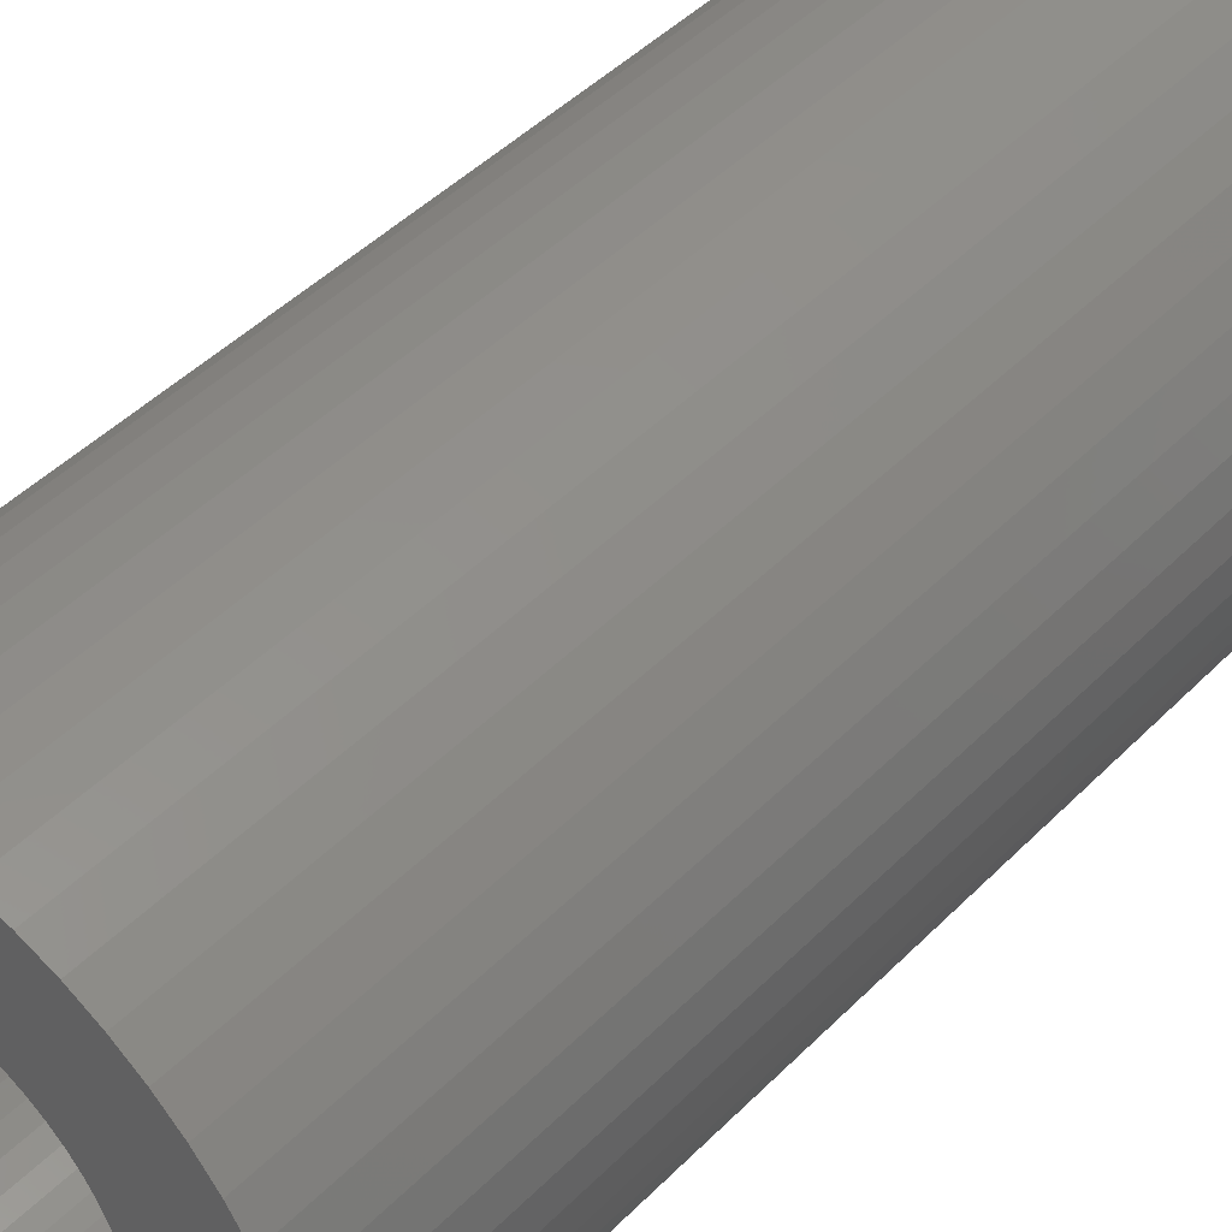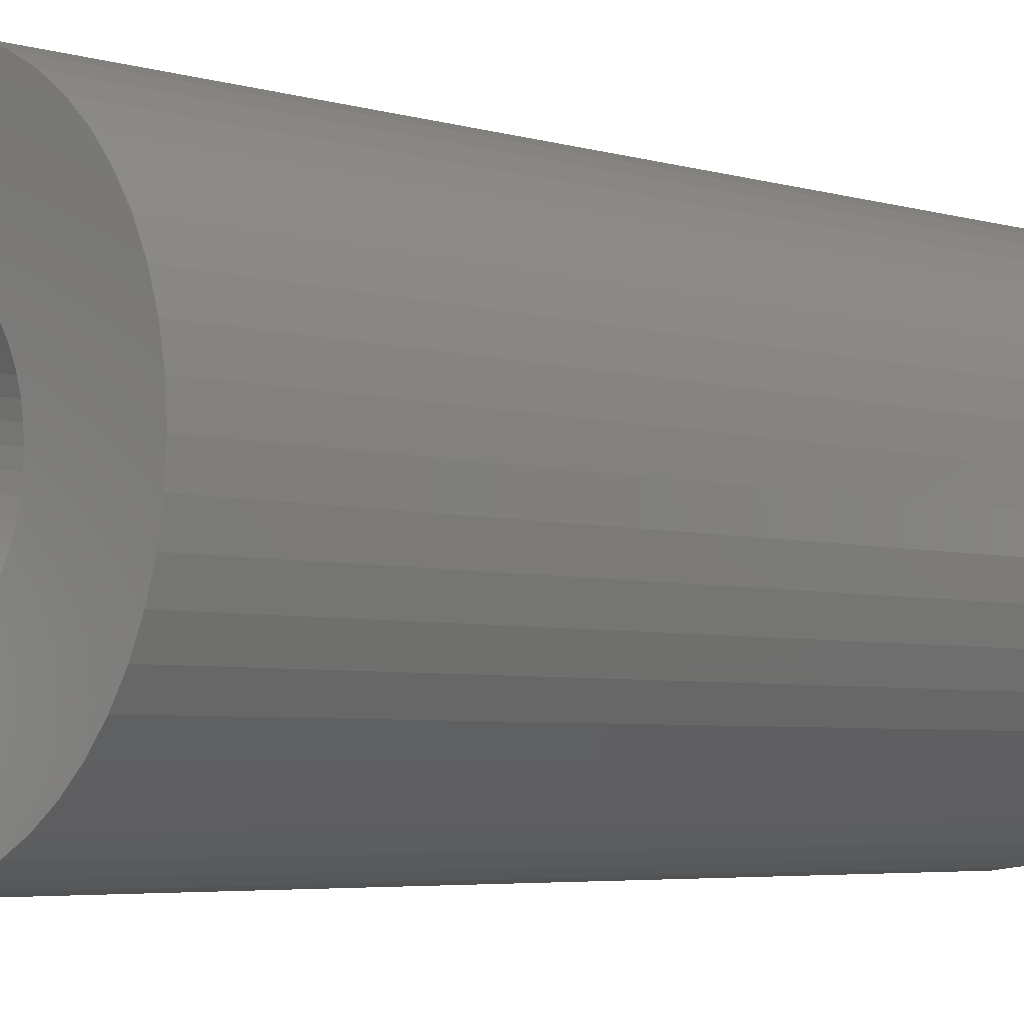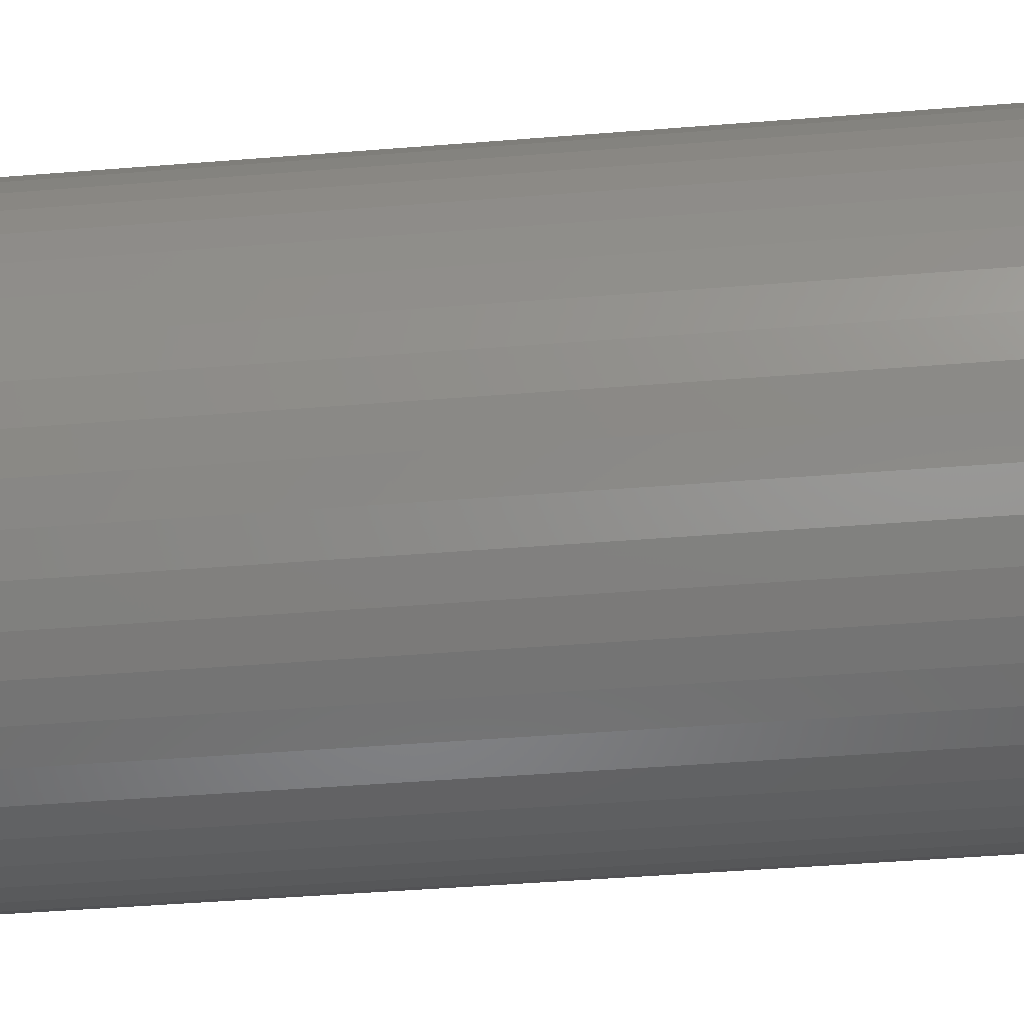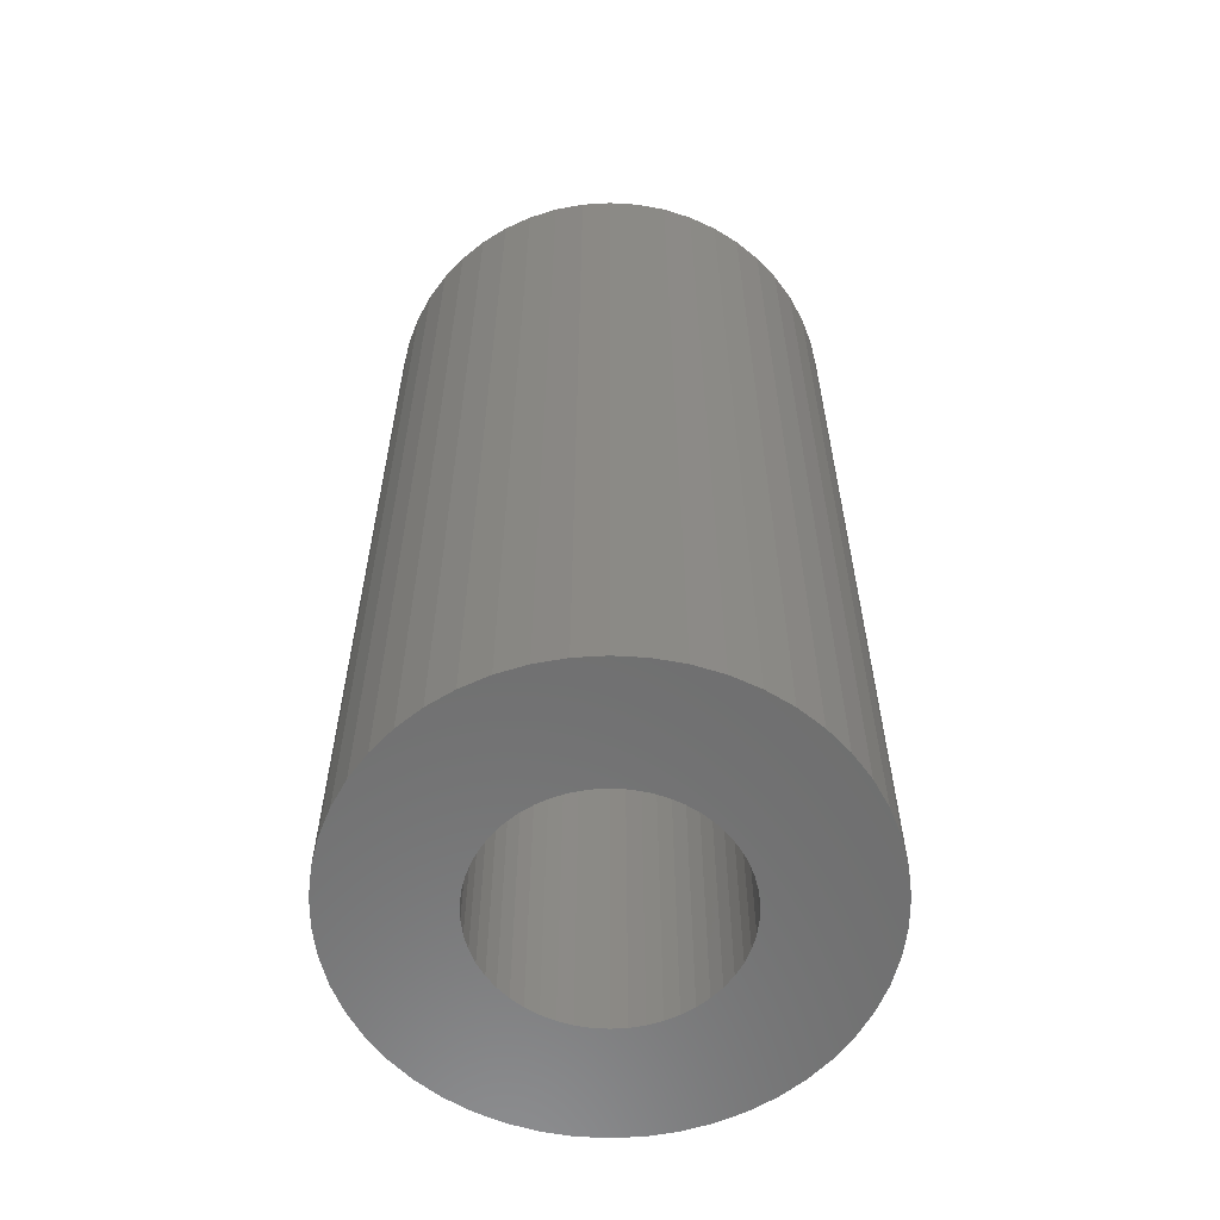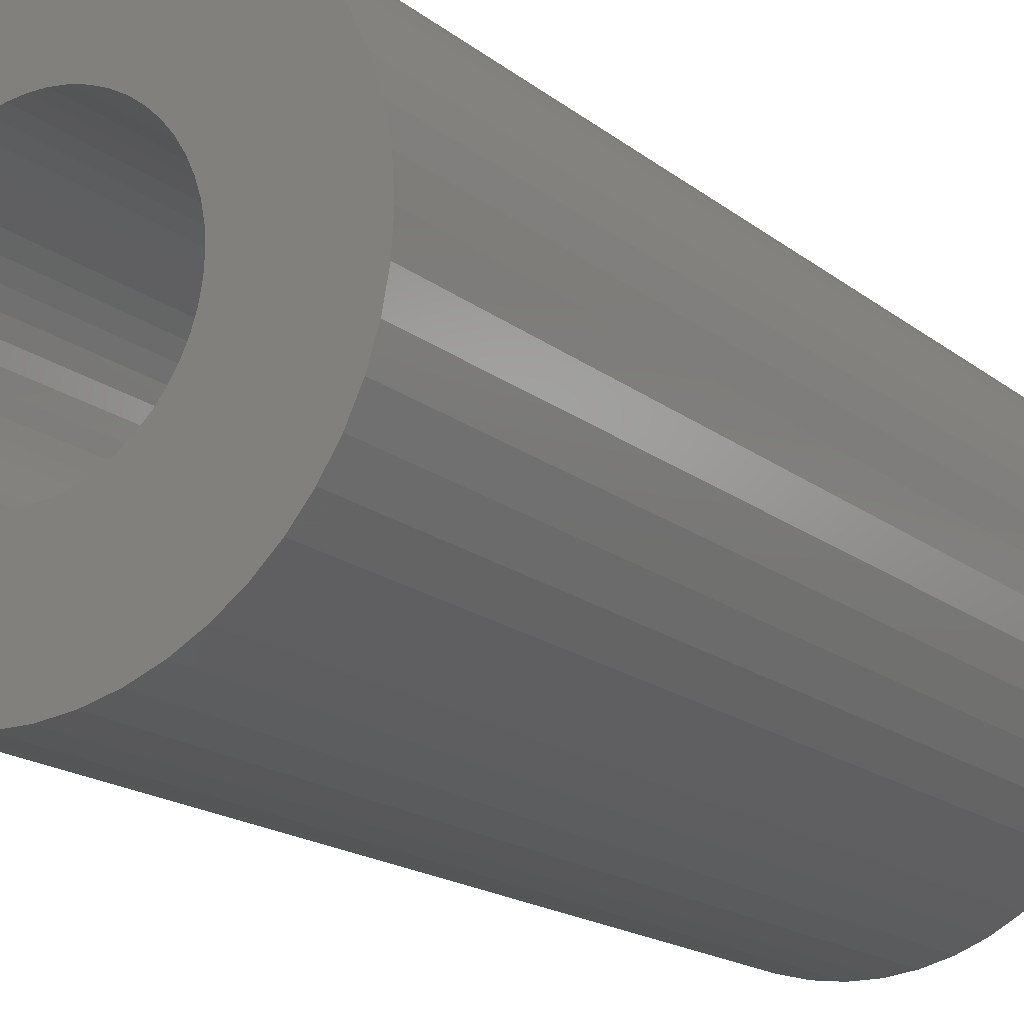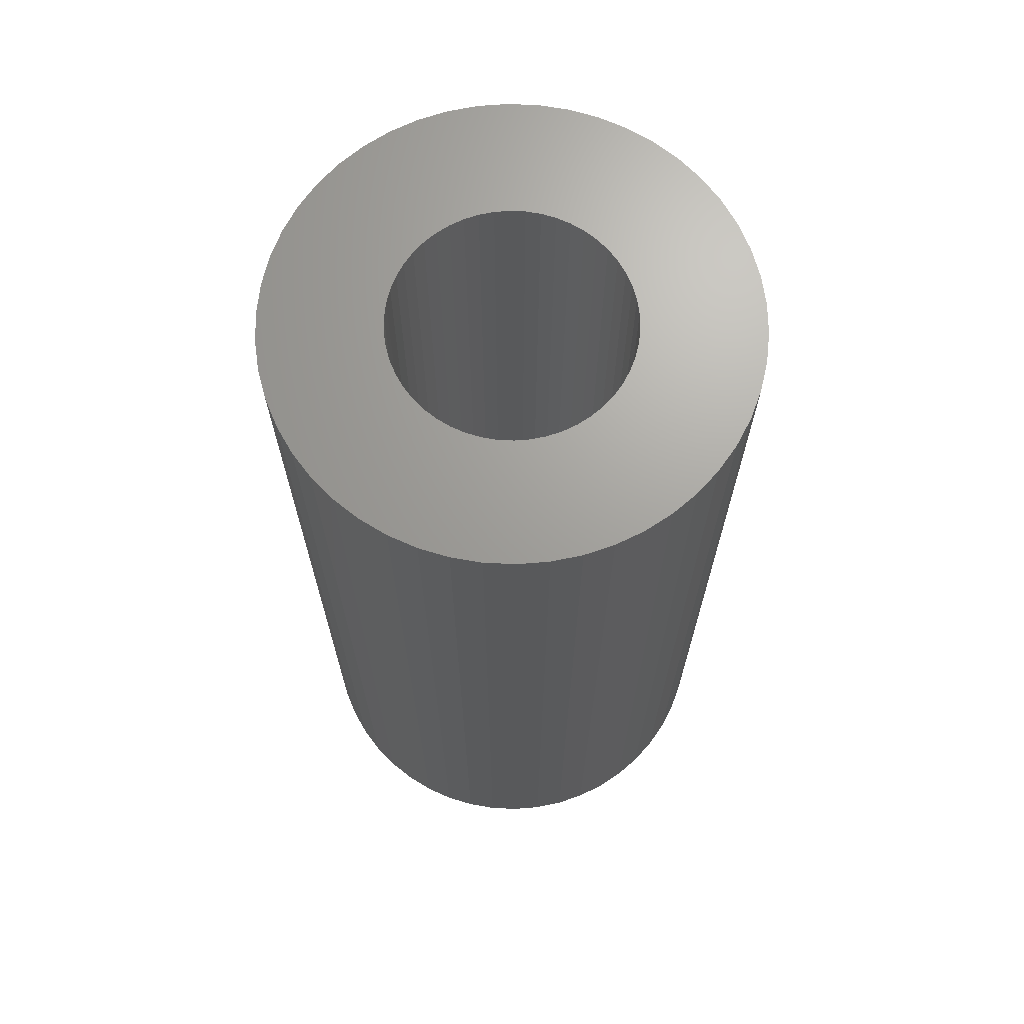
<metadata>
{"format":"stl","ext":"stl","renderer":"f3d","projection":"perspective","resolution":1024,"background":"white","views":[{"elev":46.0,"azim":-138.7,"up":"+Y"},{"elev":-4.5,"azim":45.5,"up":"+Y"},{"elev":-45.3,"azim":-84.7,"up":"+Y"},{"elev":-59.8,"azim":-68.4,"up":"+Z"},{"elev":-16.9,"azim":32.9,"up":"+Y"},{"elev":68.4,"azim":110.6,"up":"+Z"}]}
</metadata>
<code>
# stl→obj: 200 verts, 400 faces
v 10 0 20
v 9.921 1.253 -20
v 9.921 1.253 20
v 10 0 -20
v -10 0 -20
v -9.921 1.253 20
v -9.921 1.253 -20
v -10 0 20
v 0.6279 9.98 -20
v -0.6279 9.98 20
v 0.6279 9.98 20
v -0.6279 9.98 -20
v -0.6279 -9.98 -20
v 0.6279 -9.98 20
v -0.6279 -9.98 20
v 0.6279 -9.98 -20
v 7.29 6.845 -20
v 6.374 7.705 20
v 7.29 6.845 20
v 6.374 7.705 -20
v -6.374 7.705 -20
v -7.29 6.845 20
v -6.374 7.705 20
v -7.29 6.845 -20
v -3.09 9.511 -20
v -4.258 9.048 20
v -3.09 9.511 20
v -4.258 9.048 -20
v 8.763 -4.818 20
v 9.298 -3.681 -20
v 9.298 -3.681 20
v 8.763 -4.818 -20
v 9.298 3.681 20
v 8.763 4.818 -20
v 8.763 4.818 20
v 9.298 3.681 -20
v 8.09 5.878 -20
v 8.09 5.878 20
v 4.258 9.048 -20
v 3.09 9.511 20
v 4.258 9.048 20
v 3.09 9.511 -20
v 1.874 9.823 20
v 1.874 9.823 -20
v 5.358 8.443 -20
v 5.358 8.443 20
v -9.298 3.681 -20
v -8.763 4.818 20
v -8.763 4.818 -20
v -9.298 3.681 20
v -8.09 5.878 -20
v -8.09 5.878 20
v -9.686 2.487 -20
v -9.686 2.487 20
v -5.358 8.443 20
v -5.358 8.443 -20
v -1.874 9.823 20
v -1.874 9.823 -20
v 1.874 -9.823 20
v 1.874 -9.823 -20
v 3.09 -9.511 -20
v 4.258 -9.048 20
v 3.09 -9.511 20
v 4.258 -9.048 -20
v 9.686 2.487 20
v 9.686 2.487 -20
v 5 0 20
v 4.961 0.6267 20
v 9.921 -1.253 20
v 4.843 1.243 20
v 4.961 -0.6267 20
v 4.649 1.841 20
v 9.686 -2.487 20
v 4.382 2.409 20
v 4.843 -1.243 20
v 4.045 2.939 20
v 3.645 3.423 20
v 4.649 -1.841 20
v 3.187 3.853 20
v 4.382 -2.409 20
v 2.679 4.222 20
v 2.129 4.524 20
v 1.545 4.755 20
v 0.9369 4.911 20
v 0.314 4.99 20
v -0.314 4.99 20
v -0.9369 4.911 20
v -1.545 4.755 20
v -2.129 4.524 20
v -2.679 4.222 20
v -3.187 3.853 20
v -3.645 3.423 20
v -4.045 2.939 20
v -4.382 2.409 20
v 8.09 -5.878 20
v 4.045 -2.939 20
v 7.29 -6.845 20
v 3.645 -3.423 20
v 6.374 -7.705 20
v 3.187 -3.853 20
v 5.358 -8.443 20
v 2.679 -4.222 20
v 2.129 -4.524 20
v 1.545 -4.755 20
v 0.9369 -4.911 20
v 0.314 -4.99 20
v -0.314 -4.99 20
v -0.9369 -4.911 20
v -1.874 -9.823 20
v -1.545 -4.755 20
v -3.09 -9.511 20
v -2.129 -4.524 20
v -4.258 -9.048 20
v -2.679 -4.222 20
v -5.358 -8.443 20
v -3.187 -3.853 20
v -6.374 -7.705 20
v -3.645 -3.423 20
v -7.29 -6.845 20
v -4.045 -2.939 20
v -8.09 -5.878 20
v -4.382 -2.409 20
v -8.763 -4.818 20
v -4.649 -1.841 20
v -9.298 -3.681 20
v -4.843 -1.243 20
v -9.686 -2.487 20
v -4.961 -0.6267 20
v -9.921 -1.253 20
v -5 0 20
v -4.649 1.841 20
v -4.843 1.243 20
v -4.961 0.6267 20
v 9.921 -1.253 -20
v 5.358 -8.443 -20
v 8.09 -5.878 -20
v 7.29 -6.845 -20
v 9.686 -2.487 -20
v -7.29 -6.845 -20
v -6.374 -7.705 -20
v -8.763 -4.818 -20
v -9.298 -3.681 -20
v -8.09 -5.878 -20
v 5 0 -20
v 4.961 -0.6267 -20
v 4.843 -1.243 -20
v 4.961 0.6267 -20
v 4.649 -1.841 -20
v 4.382 -2.409 -20
v 4.843 1.243 -20
v 4.045 -2.939 -20
v 3.645 -3.423 -20
v 6.374 -7.705 -20
v 4.649 1.841 -20
v 3.187 -3.853 -20
v 4.382 2.409 -20
v 2.679 -4.222 -20
v 2.129 -4.524 -20
v 1.545 -4.755 -20
v 0.9369 -4.911 -20
v 0.314 -4.99 -20
v -0.314 -4.99 -20
v -0.9369 -4.911 -20
v -1.874 -9.823 -20
v -1.545 -4.755 -20
v -3.09 -9.511 -20
v -2.129 -4.524 -20
v -4.258 -9.048 -20
v -2.679 -4.222 -20
v -5.358 -8.443 -20
v -3.187 -3.853 -20
v -3.645 -3.423 -20
v -4.045 -2.939 -20
v -4.382 -2.409 -20
v 4.045 2.939 -20
v 3.645 3.423 -20
v 3.187 3.853 -20
v 2.679 4.222 -20
v 2.129 4.524 -20
v 1.545 4.755 -20
v 0.9369 4.911 -20
v 0.314 4.99 -20
v -0.314 4.99 -20
v -0.9369 4.911 -20
v -1.545 4.755 -20
v -2.129 4.524 -20
v -2.679 4.222 -20
v -3.187 3.853 -20
v -3.645 3.423 -20
v -4.045 2.939 -20
v -4.382 2.409 -20
v -4.649 1.841 -20
v -4.843 1.243 -20
v -4.961 0.6267 -20
v -5 0 -20
v -4.649 -1.841 -20
v -4.843 -1.243 -20
v -9.686 -2.487 -20
v -4.961 -0.6267 -20
v -9.921 -1.253 -20
f 1 2 3
f 2 1 4
f 5 6 7
f 6 5 8
f 9 10 11
f 10 9 12
f 13 14 15
f 14 13 16
f 17 18 19
f 18 17 20
f 21 22 23
f 22 21 24
f 25 26 27
f 26 25 28
f 29 30 31
f 30 29 32
f 33 34 35
f 34 33 36
f 35 37 38
f 37 35 34
f 39 40 41
f 40 39 42
f 42 43 40
f 43 42 44
f 45 41 46
f 41 45 39
f 47 48 49
f 48 47 50
f 51 22 24
f 22 51 52
f 53 50 47
f 50 53 54
f 28 55 26
f 55 28 56
f 12 57 10
f 57 12 58
f 16 59 14
f 59 16 60
f 61 62 63
f 62 61 64
f 65 36 33
f 36 65 66
f 3 66 65
f 66 3 2
f 38 17 19
f 17 38 37
f 44 11 43
f 11 44 9
f 20 46 18
f 46 20 45
f 49 52 51
f 52 49 48
f 7 54 53
f 54 7 6
f 67 1 3
f 68 3 65
f 1 67 69
f 70 65 33
f 71 69 67
f 72 33 35
f 69 71 73
f 74 35 38
f 75 73 71
f 76 38 19
f 73 75 31
f 77 19 18
f 78 31 75
f 79 18 46
f 31 78 29
f 80 29 78
f 3 68 67
f 65 70 68
f 33 72 70
f 35 74 72
f 81 46 41
f 38 76 74
f 19 77 76
f 18 79 77
f 82 41 40
f 46 81 79
f 41 82 81
f 83 40 43
f 40 83 82
f 43 84 83
f 11 84 43
f 11 85 84
f 11 86 85
f 10 86 11
f 10 87 86
f 57 87 10
f 87 57 88
f 27 88 57
f 88 27 89
f 26 89 27
f 89 26 90
f 55 90 26
f 90 55 91
f 23 91 55
f 91 23 92
f 22 92 23
f 92 22 93
f 52 93 22
f 48 94 52
f 93 52 94
f 29 80 95
f 96 95 80
f 95 96 97
f 98 97 96
f 97 98 99
f 100 99 98
f 99 100 101
f 102 101 100
f 101 102 62
f 103 62 102
f 62 103 63
f 104 63 103
f 63 104 59
f 105 59 104
f 105 14 59
f 106 14 105
f 107 14 106
f 107 15 14
f 108 15 107
f 109 108 110
f 108 109 15
f 111 110 112
f 113 112 114
f 110 111 109
f 115 114 116
f 117 116 118
f 119 118 120
f 112 113 111
f 121 120 122
f 123 122 124
f 125 124 126
f 127 126 128
f 114 115 113
f 129 128 130
f 94 48 131
f 50 131 48
f 116 117 115
f 131 50 132
f 118 119 117
f 54 132 50
f 120 121 119
f 132 54 133
f 122 123 121
f 6 133 54
f 124 125 123
f 133 6 130
f 126 127 125
f 8 130 6
f 128 129 127
f 130 8 129
f 56 23 55
f 23 56 21
f 58 27 57
f 27 58 25
f 69 4 1
f 4 69 134
f 64 101 62
f 101 64 135
f 97 136 95
f 136 97 137
f 31 138 73
f 138 31 30
f 73 134 69
f 134 73 138
f 139 117 119
f 117 139 140
f 141 125 142
f 125 141 123
f 139 121 143
f 121 139 119
f 144 4 134
f 145 134 138
f 4 144 2
f 146 138 30
f 147 2 144
f 148 30 32
f 2 147 66
f 149 32 136
f 150 66 147
f 151 136 137
f 66 150 36
f 152 137 153
f 154 36 150
f 155 153 135
f 36 154 34
f 156 34 154
f 134 145 144
f 138 146 145
f 30 148 146
f 32 149 148
f 157 135 64
f 136 151 149
f 137 152 151
f 153 155 152
f 158 64 61
f 135 157 155
f 64 158 157
f 159 61 60
f 61 159 158
f 60 160 159
f 16 160 60
f 16 161 160
f 16 162 161
f 13 162 16
f 13 163 162
f 164 163 13
f 163 164 165
f 166 165 164
f 165 166 167
f 168 167 166
f 167 168 169
f 170 169 168
f 169 170 171
f 140 171 170
f 171 140 172
f 139 172 140
f 172 139 173
f 143 173 139
f 141 174 143
f 173 143 174
f 34 156 37
f 175 37 156
f 37 175 17
f 176 17 175
f 17 176 20
f 177 20 176
f 20 177 45
f 178 45 177
f 45 178 39
f 179 39 178
f 39 179 42
f 180 42 179
f 42 180 44
f 181 44 180
f 181 9 44
f 182 9 181
f 183 9 182
f 183 12 9
f 184 12 183
f 58 184 185
f 184 58 12
f 25 185 186
f 28 186 187
f 185 25 58
f 56 187 188
f 21 188 189
f 24 189 190
f 186 28 25
f 51 190 191
f 49 191 192
f 47 192 193
f 53 193 194
f 187 56 28
f 7 194 195
f 174 141 196
f 142 196 141
f 188 21 56
f 196 142 197
f 189 24 21
f 198 197 142
f 190 51 24
f 197 198 199
f 191 49 51
f 200 199 198
f 192 47 49
f 199 200 195
f 193 53 47
f 5 195 200
f 194 7 53
f 195 5 7
f 95 32 29
f 32 95 136
f 142 127 198
f 127 142 125
f 60 63 59
f 63 60 61
f 153 97 99
f 97 153 137
f 135 99 101
f 99 135 153
f 164 15 109
f 15 164 13
f 166 109 111
f 109 166 164
f 143 123 141
f 123 143 121
f 198 129 200
f 129 198 127
f 200 8 5
f 8 200 129
f 170 113 115
f 113 170 168
f 168 111 113
f 111 168 166
f 140 115 117
f 115 140 170
f 144 68 147
f 68 144 67
f 130 194 133
f 194 130 195
f 183 85 86
f 85 183 182
f 161 107 106
f 107 161 162
f 177 77 79
f 77 177 176
f 189 91 92
f 91 189 188
f 186 88 89
f 88 186 185
f 154 74 156
f 74 154 72
f 147 70 150
f 70 147 68
f 180 82 83
f 82 180 179
f 181 83 84
f 83 181 180
f 179 81 82
f 81 179 178
f 131 191 94
f 191 131 192
f 93 189 92
f 189 93 190
f 132 192 131
f 192 132 193
f 185 87 88
f 87 185 184
f 160 106 105
f 106 160 161
f 150 72 154
f 72 150 70
f 175 77 176
f 77 175 76
f 156 76 175
f 76 156 74
f 182 84 85
f 84 182 181
f 178 79 81
f 79 178 177
f 94 190 93
f 190 94 191
f 133 193 132
f 193 133 194
f 187 89 90
f 89 187 186
f 188 90 91
f 90 188 187
f 184 86 87
f 86 184 183
f 146 71 145
f 71 146 75
f 171 118 116
f 118 171 172
f 118 173 120
f 173 118 172
f 157 103 102
f 103 157 158
f 152 96 151
f 96 152 98
f 149 78 148
f 78 149 80
f 145 67 144
f 67 145 71
f 124 197 126
f 197 124 196
f 128 195 130
f 195 128 199
f 152 100 98
f 100 152 155
f 158 104 103
f 104 158 159
f 159 105 104
f 105 159 160
f 151 80 149
f 80 151 96
f 148 75 146
f 75 148 78
f 162 108 107
f 108 162 163
f 163 110 108
f 110 163 165
f 120 174 122
f 174 120 173
f 122 196 124
f 196 122 174
f 126 199 128
f 199 126 197
f 155 102 100
f 102 155 157
f 169 116 114
f 116 169 171
f 165 112 110
f 112 165 167
f 167 114 112
f 114 167 169

</code>
